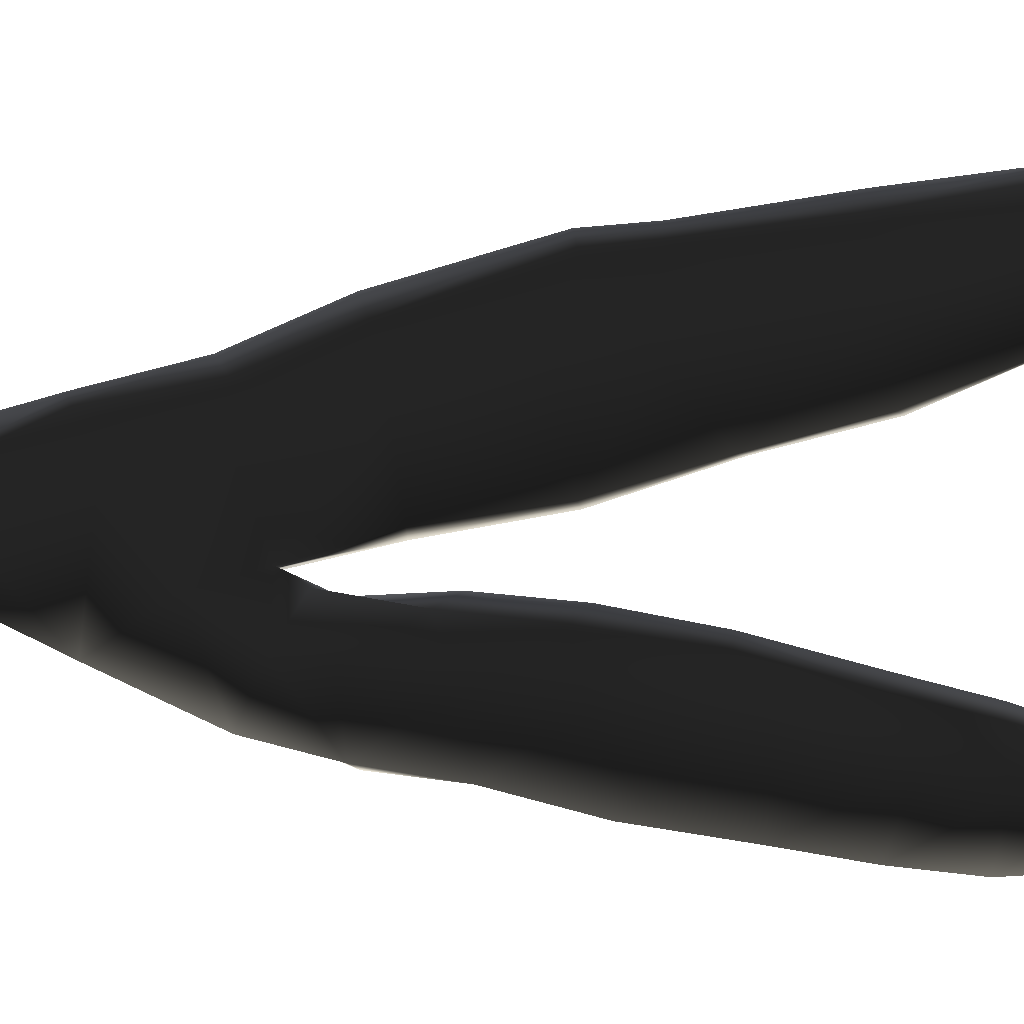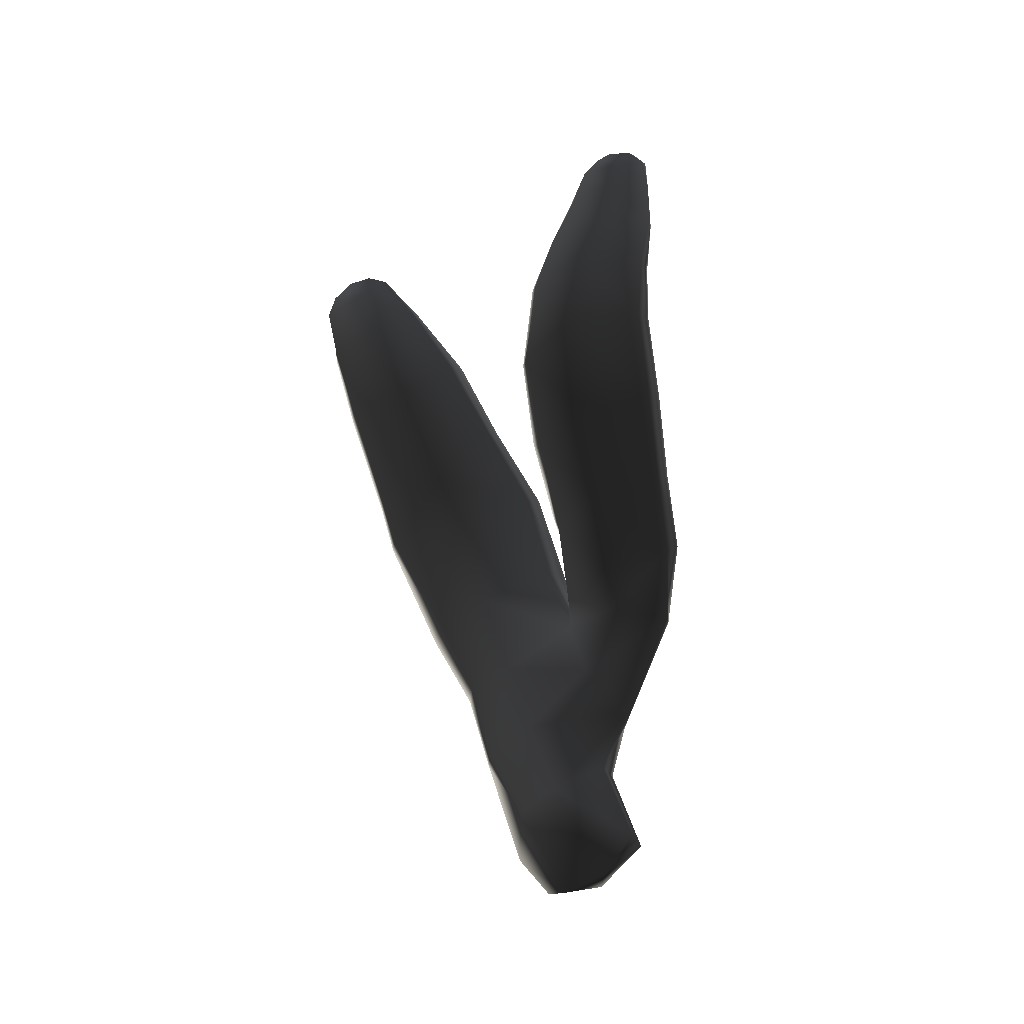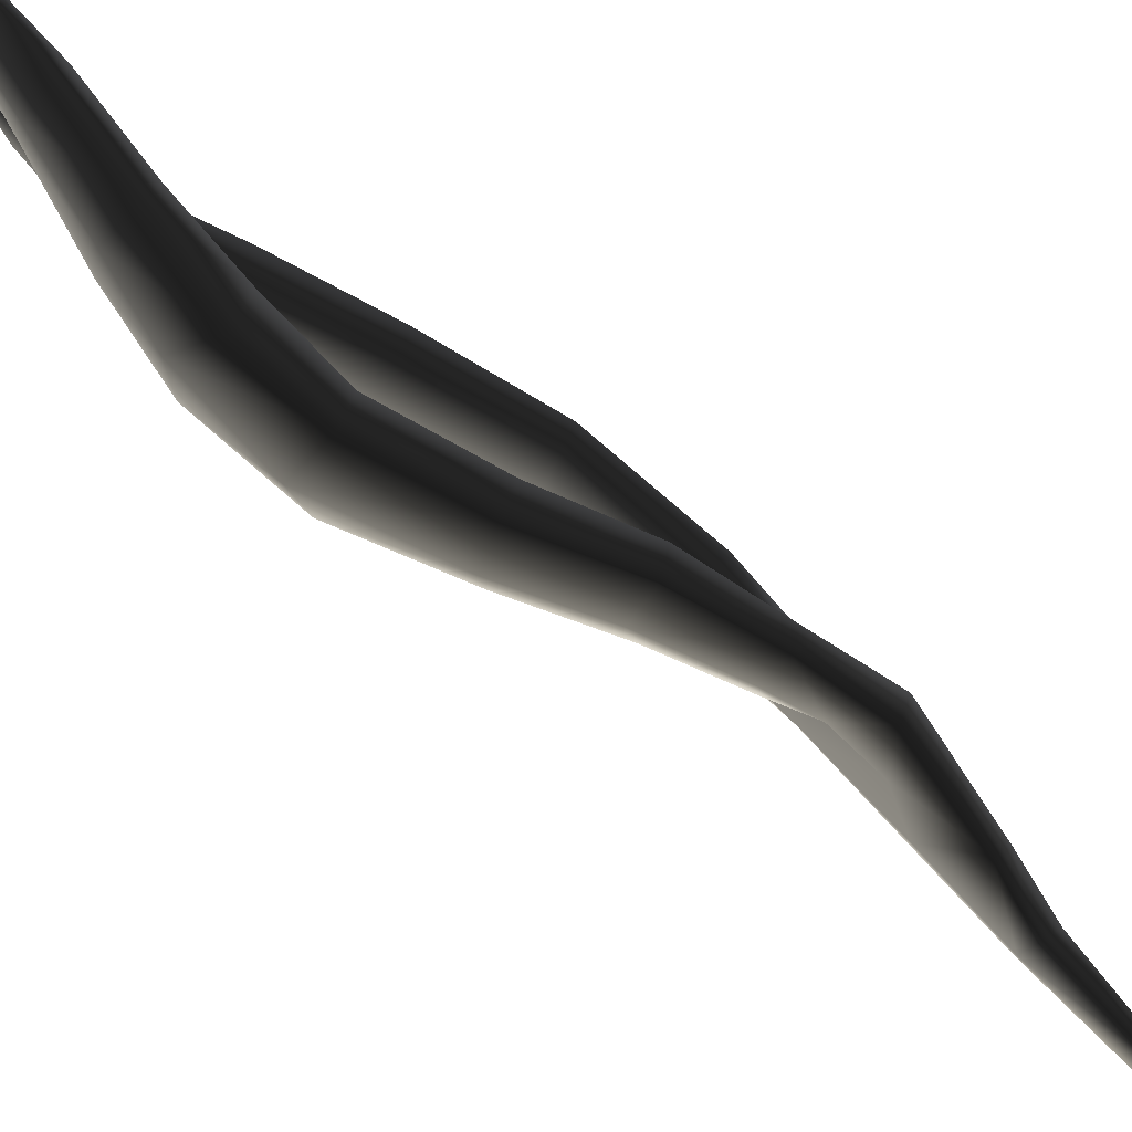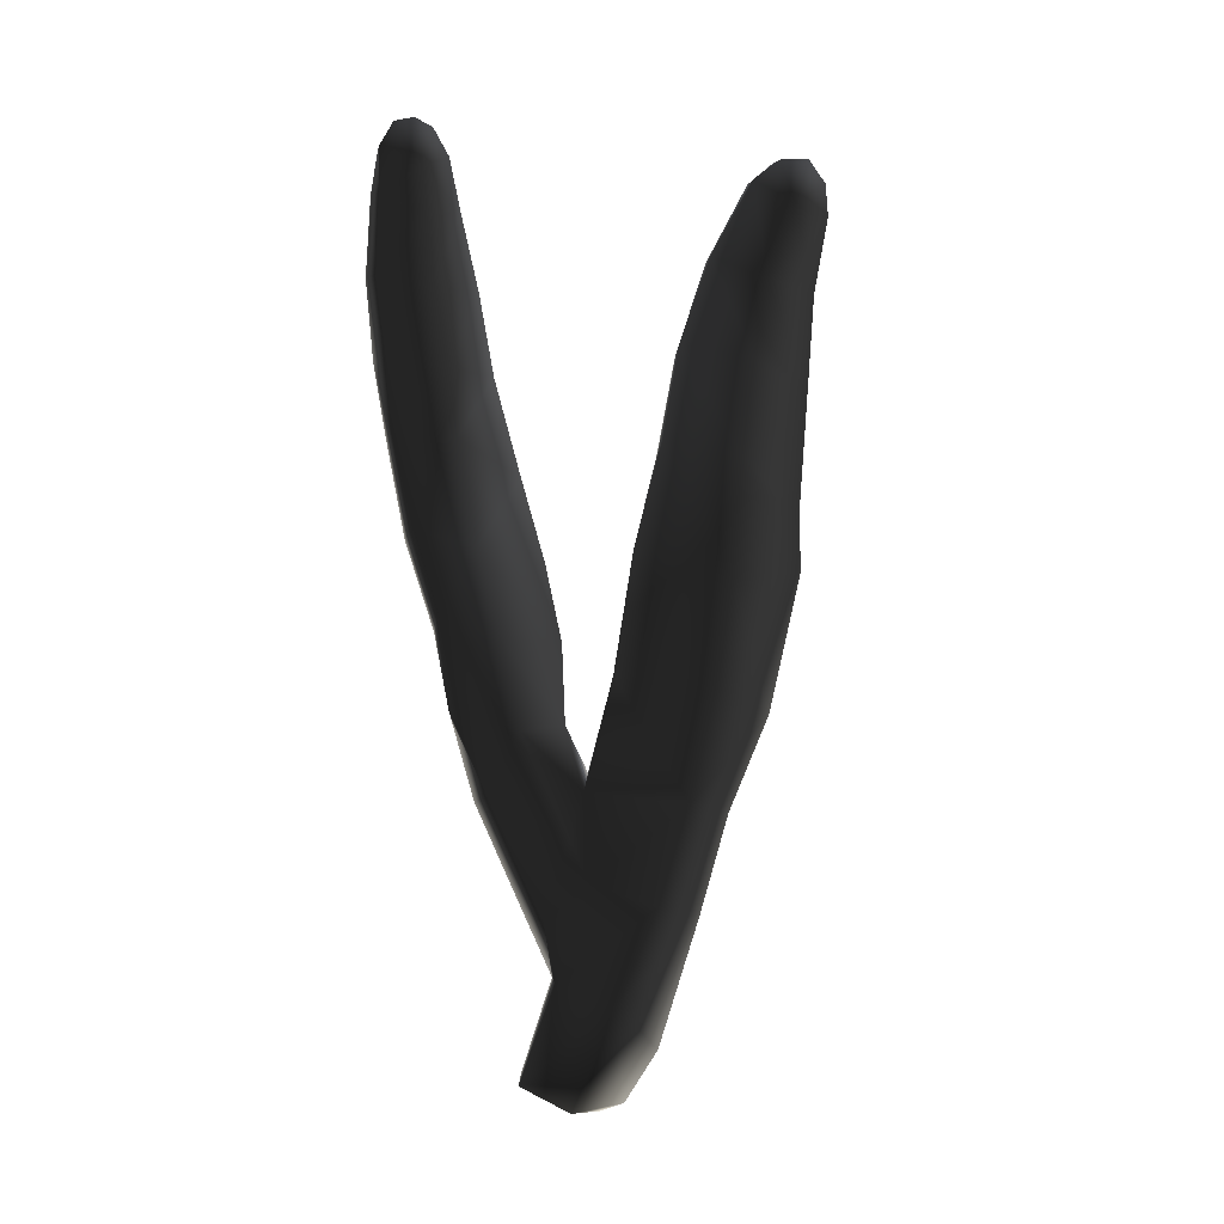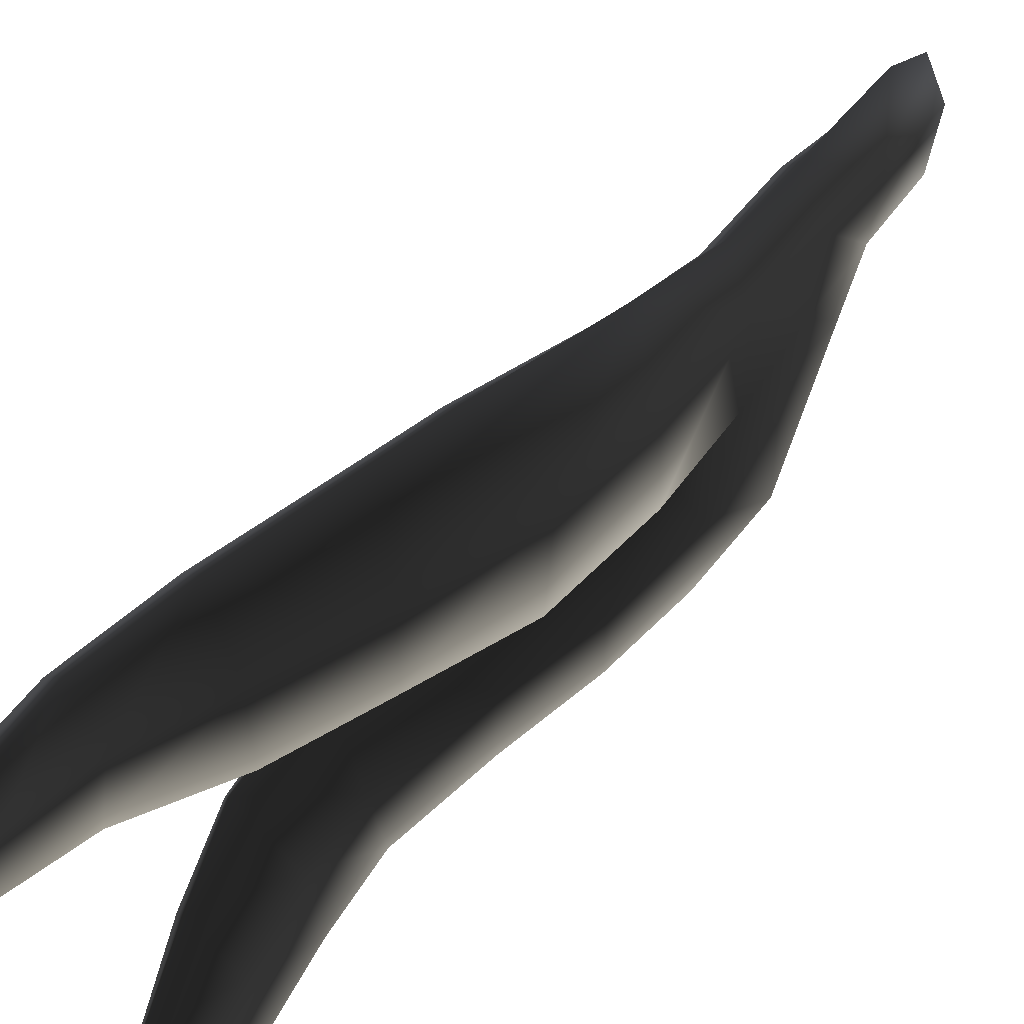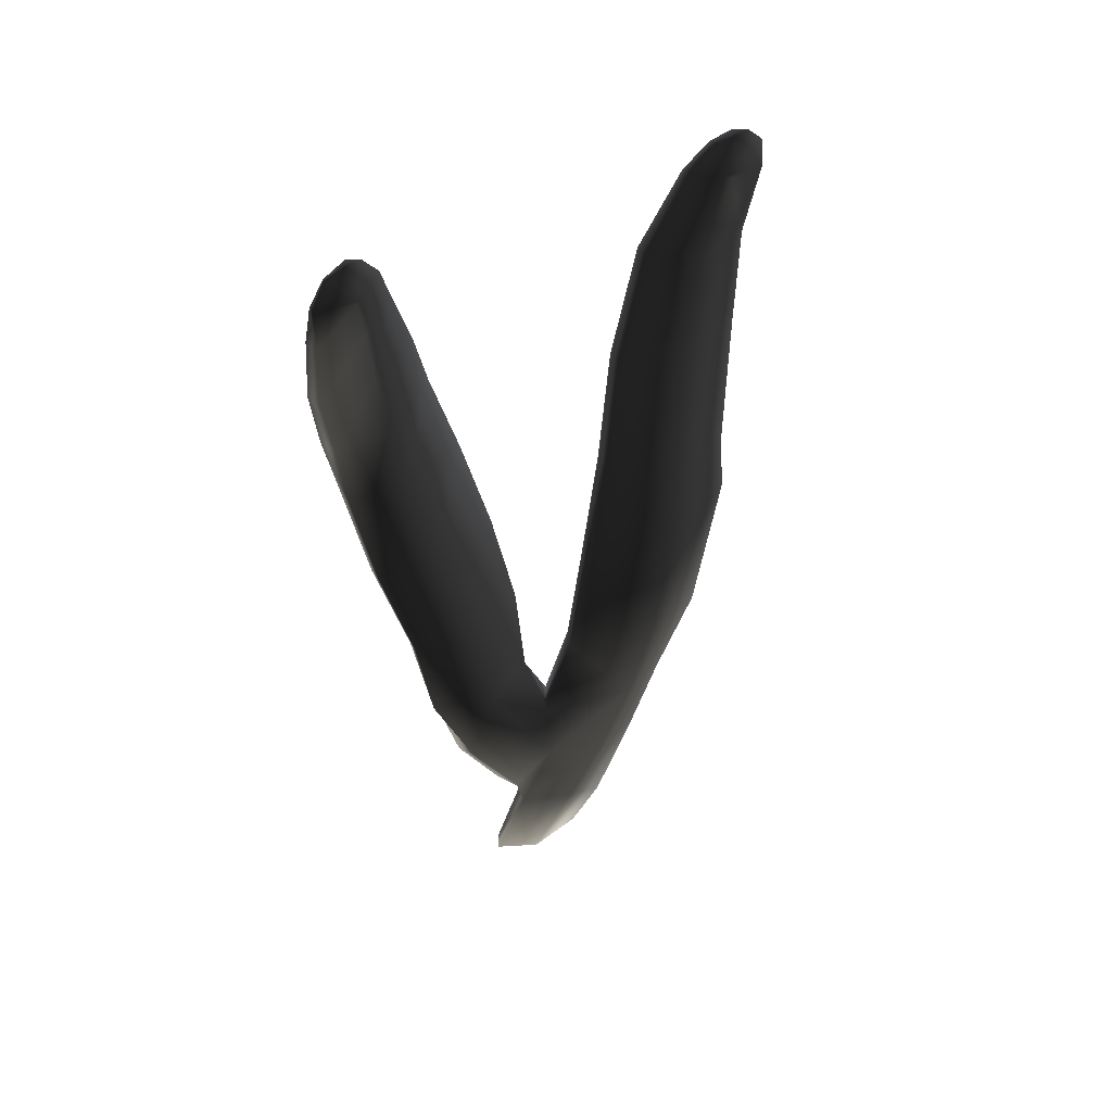
<metadata>
{"format":"obj","ext":"obj","renderer":"f3d","projection":"perspective","resolution":1024,"background":"white","views":[{"elev":-8.5,"azim":79.5,"up":"+Z"},{"elev":-39.5,"azim":133.5,"up":"+Y"},{"elev":-79.4,"azim":-138.7,"up":"+Z"},{"elev":2.2,"azim":-97.4,"up":"+Y"},{"elev":62.1,"azim":-148.5,"up":"+Z"},{"elev":52.7,"azim":-106.8,"up":"+Y"}]}
</metadata>
<code>
g default
v -45.42 1.695 -51.12
v -45.46 1.933 -51.53
v -45.46 2.71 -51.25
v -45.42 2.51 -50.76
v -45.19 2.115 -50.41
v -45.25 1.722 -50.69
v -45.39 3.265 -50.45
v -45.16 3.157 -50.08
v -45.47 3.484 -50.99
v -45.44 4.176 -51.02
v -45.37 4.061 -50.19
v -45.13 3.949 -49.85
v -45.33 4.958 -49.98
v -45 4.715 -49.5
v -45.42 5.059 -50.8
v -45.27 6.007 -50.62
v -45.2 5.791 -49.83
v -44.68 5.837 -49.18
v -44.85 6.755 -49.69
v -44.51 6.302 -49.15
v -44.94 6.869 -50.35
v -44.61 7.663 -50.16
v -44.52 7.554 -49.53
v -44.18 7.333 -49.01
v -44.21 8.234 -49.35
v -43.97 8.141 -48.91
v -44.25 8.401 -49.84
v -44.15 9.048 -49.47
v -44.11 8.871 -49.1
v -43.96 8.782 -48.79
v -44.01 9.247 -48.97
v -43.95 9.06 -48.81
v -44.1 9.228 -49.23
v -45.12 2.512 -50.5
v -45.23 1.659 -50.88
v -45.06 3.191 -50.17
v -45.02 4.019 -49.99
v -44.9 4.76 -49.67
v -44.57 5.838 -49.3
v -44.41 6.269 -49.28
v -44.04 7.321 -49.17
v -43.85 8.155 -49.02
v -43.85 8.81 -48.85
v -43.88 9.056 -48.9
v -43.94 9.212 -49.07
v -44.02 9.203 -49.28
v -44.06 9.021 -49.5
v -44.13 8.367 -49.86
v -44.44 7.564 -50.17
v -44.79 6.765 -50.37
v -45.12 5.945 -50.6
v -45.23 5.02 -50.75
v -45.28 4.304 -50.97
v -45.07 4.037 -50.39
v -44.97 4.879 -50.16
v -44.79 5.761 -49.95
v -44.6 6.296 -49.91
v -44.19 7.363 -49.71
v -43.92 8.162 -49.47
v -43.9 8.851 -49.22
v -45.55 3.201 -51.34
v -45.51 3.831 -51.14
v -45.5 4.654 -51.52
v -45.7 4.19 -51.78
v -45.21 4.667 -51.14
v -45.55 4.821 -52.06
v -45.36 5.496 -52.14
v -45.3 5.372 -51.65
v -44.9 5.287 -51.13
v -44.98 6.043 -51.8
v -44.53 5.908 -51.23
v -45.07 6.17 -52.33
v -44.82 6.933 -52.46
v -44.66 6.895 -51.94
v -44.22 6.595 -51.39
v -44.6 7.45 -52
v -44.13 7.407 -51.6
v -44.8 7.551 -52.5
v -44.81 8.138 -52.57
v -44.65 8.091 -52.11
v -44.27 8.074 -51.73
v -44.7 8.635 -52.16
v -44.42 8.694 -51.89
v -44.85 8.763 -52.54
v -44.84 9.14 -52.54
v -44.73 9.012 -52.2
v -44.55 9.112 -51.99
v -44.73 9.383 -52.27
v -44.62 9.326 -52.12
v -44.79 9.337 -52.43
v -44.78 9.119 -52.55
v -44.73 9.322 -52.42
v -44.75 8.766 -52.61
v -44.7 8.132 -52.65
v -44.6 7.482 -52.59
v -44.64 6.86 -52.49
v -44.88 6.091 -52.36
v -45.2 5.389 -52.15
v -45.43 4.728 -52.03
v -45.57 4.126 -51.87
v -45.46 3.273 -51.49
v -45.32 2.734 -51.26
v -45.38 2.013 -51.5
v -45.31 1.75 -51.26
v -45.17 2.624 -50.85
v -45.12 3.336 -50.6
v -45.29 3.784 -51.13
v -45.28 4.273 -51.46
v -45.16 4.629 -51.53
v -44.91 5.261 -51.67
v -44.58 5.898 -51.8
v -44.22 6.805 -51.94
v -44.23 7.587 -52.11
v -44.36 8.123 -52.25
v -44.49 8.733 -52.29
v -44.55 9.079 -52.28
v -44.64 9.378 -52.24
v -44.56 9.286 -52.14
v -44.47 9.076 -52.03
v -44.37 8.676 -51.98
v -44.2 8.036 -51.85
v -44.08 7.382 -51.73
v -44.15 6.564 -51.5
v -44.5 5.773 -51.35
v -44.85 5.095 -51.24
v -45.11 4.48 -51.11
g seaweed6 group3 kelp foliage7
f 1 2 4
f 4 2 3
f 1 4 6
f 6 4 5
f 7 8 4
f 4 8 5
f 4 3 7
f 7 3 9
f 7 9 11
f 11 9 10
f 7 11 8
f 8 11 12
f 13 14 11
f 11 14 12
f 10 15 11
f 11 15 13
f 15 16 13
f 13 16 17
f 13 17 14
f 14 17 18
f 17 19 18
f 18 19 20
f 16 21 17
f 17 21 19
f 21 22 19
f 19 22 23
f 23 24 19
f 19 24 20
f 23 25 24
f 24 25 26
f 22 27 23
f 23 27 25
f 27 28 25
f 25 28 29
f 25 29 26
f 26 29 30
f 31 32 29
f 29 32 30
f 28 33 29
f 29 33 31
f 34 35 5
f 5 35 6
f 5 8 34
f 34 8 36
f 8 12 36
f 36 12 37
f 12 14 37
f 37 14 38
f 14 18 38
f 38 18 39
f 18 20 39
f 39 20 40
f 24 41 20
f 20 41 40
f 24 26 41
f 41 26 42
f 26 30 42
f 42 30 43
f 30 32 43
f 43 32 44
f 32 31 44
f 44 31 45
f 31 33 45
f 45 33 46
f 33 28 46
f 46 28 47
f 28 27 47
f 47 27 48
f 27 22 48
f 48 22 49
f 22 21 49
f 49 21 50
f 21 16 50
f 50 16 51
f 16 15 51
f 51 15 52
f 10 53 15
f 15 53 52
f 52 53 55
f 55 53 54
f 54 37 55
f 55 37 38
f 39 56 38
f 38 56 55
f 56 51 55
f 55 51 52
f 40 57 39
f 39 57 56
f 56 57 51
f 51 57 50
f 41 58 40
f 40 58 57
f 57 58 50
f 50 58 49
f 49 58 48
f 48 58 59
f 58 41 59
f 59 41 42
f 43 60 42
f 42 60 59
f 59 60 48
f 48 60 47
f 47 60 46
f 46 60 45
f 43 44 60
f 60 44 45
f 3 61 9
f 9 61 62
f 61 64 62
f 9 62 10
f 62 63 10
f 10 63 65
f 62 64 63
f 63 64 66
f 63 66 68
f 68 66 67
f 63 68 65
f 65 68 69
f 68 70 69
f 69 70 71
f 68 67 70
f 70 67 72
f 70 72 74
f 74 72 73
f 74 75 70
f 70 75 71
f 76 77 74
f 74 77 75
f 74 73 76
f 76 73 78
f 76 78 80
f 80 78 79
f 80 81 76
f 76 81 77
f 82 83 80
f 80 83 81
f 80 79 82
f 82 79 84
f 82 84 86
f 86 84 85
f 82 86 83
f 83 86 87
f 88 89 86
f 86 89 87
f 85 90 86
f 86 90 88
f 91 92 85
f 85 92 90
f 85 84 91
f 91 84 93
f 84 79 93
f 93 79 94
f 79 78 94
f 94 78 95
f 78 73 95
f 95 73 96
f 73 72 96
f 96 72 97
f 72 67 97
f 97 67 98
f 67 66 98
f 98 66 99
f 66 64 99
f 99 64 100
f 61 101 64
f 64 101 100
f 3 102 61
f 61 102 101
f 2 103 3
f 3 103 102
f 102 103 105
f 105 103 104
f 104 35 105
f 105 35 34
f 36 106 34
f 34 106 105
f 37 54 36
f 36 54 106
f 102 105 101
f 101 105 106
f 101 106 107
f 107 106 54
f 54 53 107
f 101 107 100
f 100 107 108
f 100 108 99
f 99 108 109
f 109 110 99
f 99 110 98
f 110 111 98
f 98 111 97
f 111 112 97
f 97 112 96
f 112 113 96
f 96 113 95
f 113 114 95
f 95 114 94
f 114 115 94
f 94 115 93
f 115 116 93
f 93 116 91
f 91 116 92
f 92 116 117
f 117 88 92
f 92 88 90
f 88 117 89
f 89 117 118
f 89 118 87
f 87 118 119
f 87 119 83
f 83 119 120
f 83 120 81
f 81 120 121
f 81 121 77
f 77 121 122
f 77 122 75
f 75 122 123
f 75 123 71
f 71 123 124
f 71 124 69
f 69 124 125
f 69 125 65
f 65 125 126
f 126 53 65
f 65 53 10
f 107 53 108
f 108 53 126
f 108 126 109
f 126 125 109
f 109 125 110
f 125 124 110
f 110 124 111
f 124 123 111
f 111 123 112
f 123 122 112
f 112 122 113
f 122 121 113
f 113 121 114
f 121 120 114
f 114 120 115
f 120 119 115
f 115 119 116
f 119 118 116
f 116 118 117
f 6 35 1
f 1 35 104
f 103 2 104
f 104 2 1

</code>
